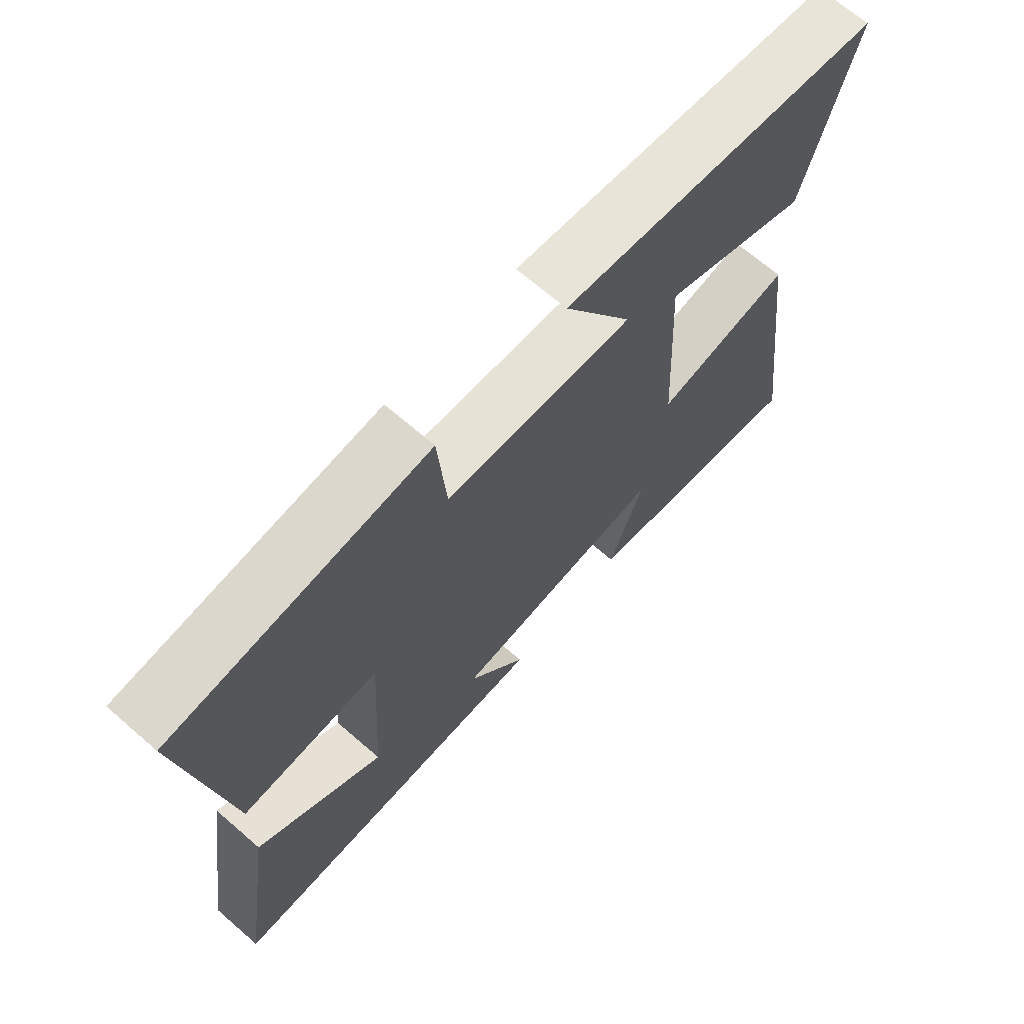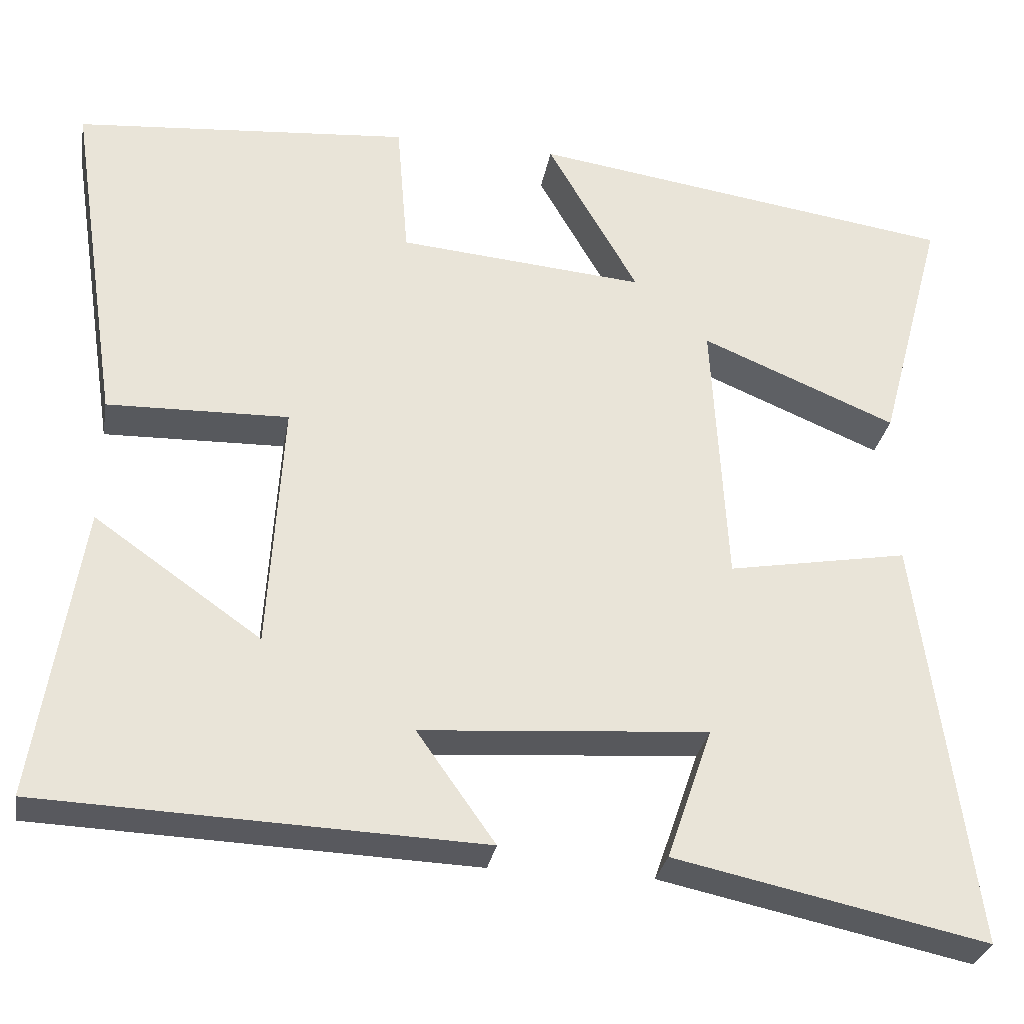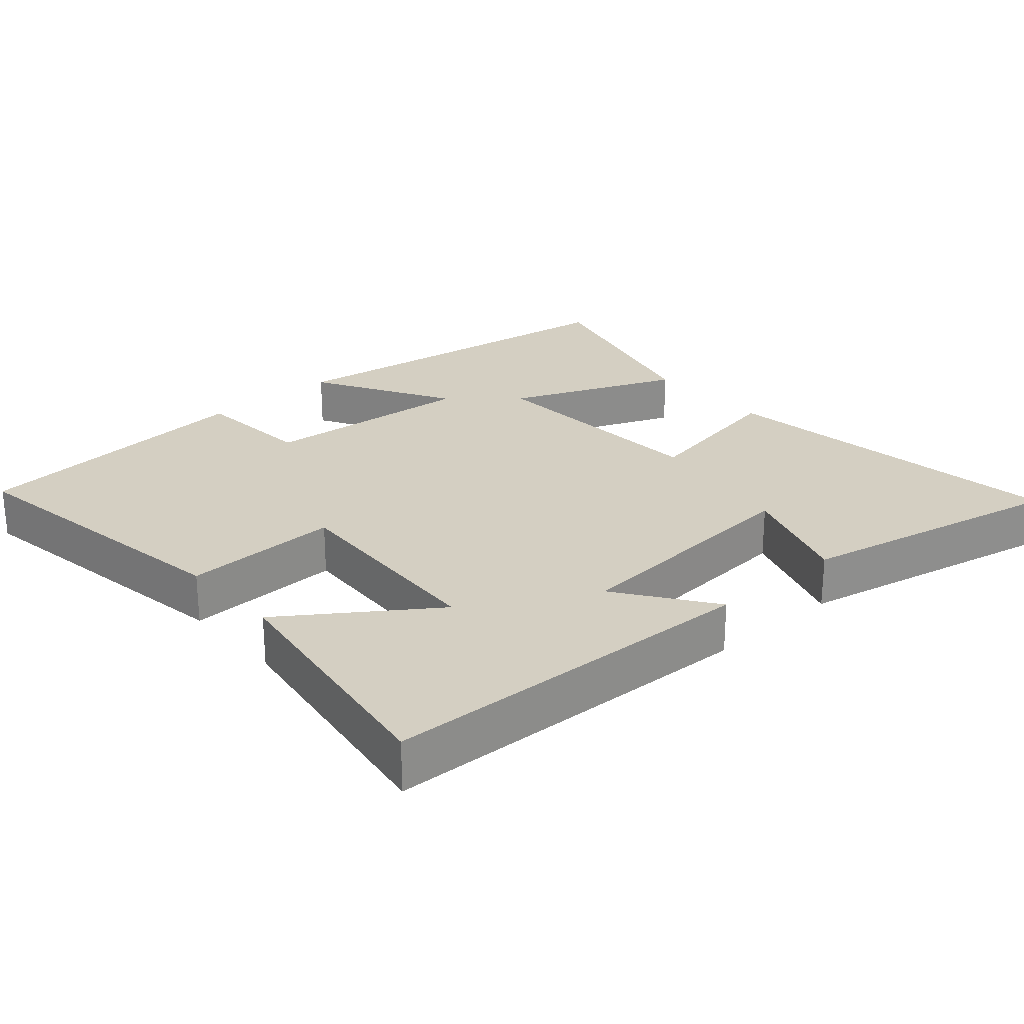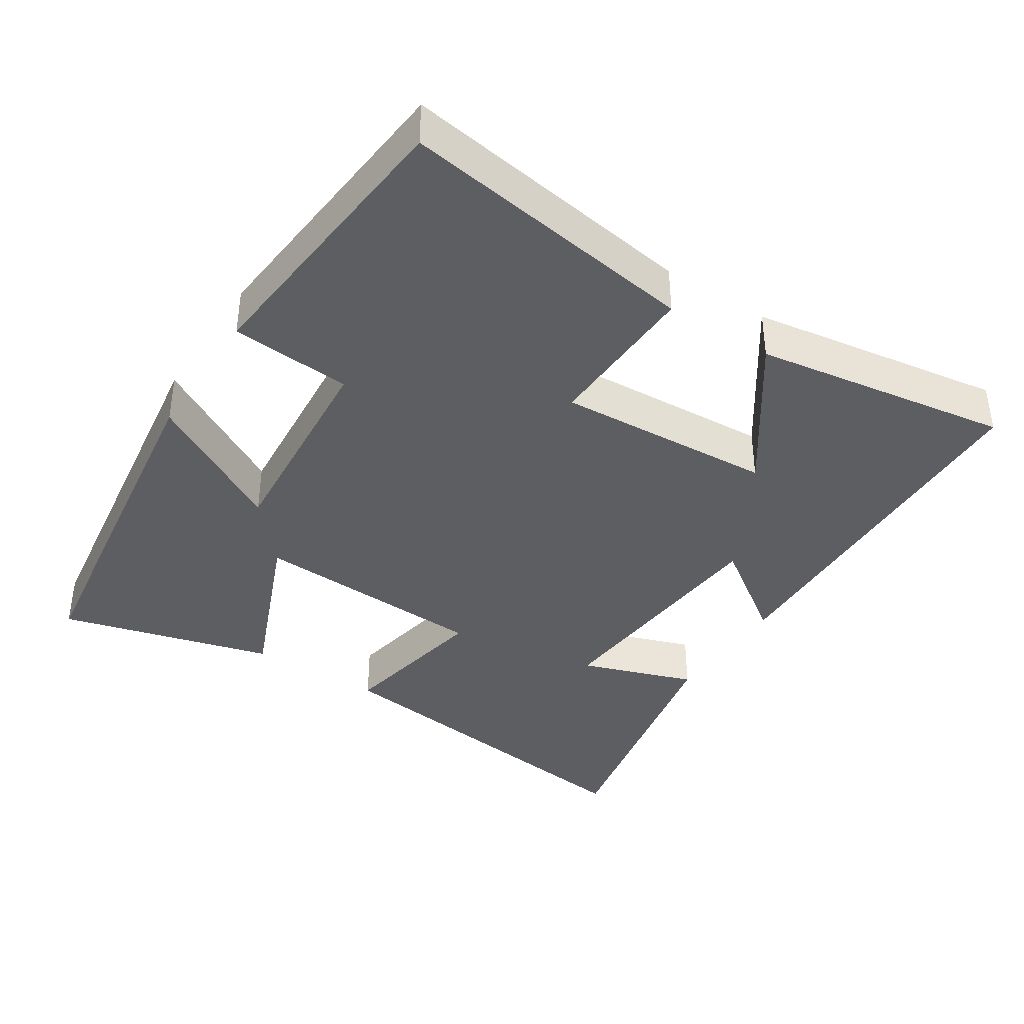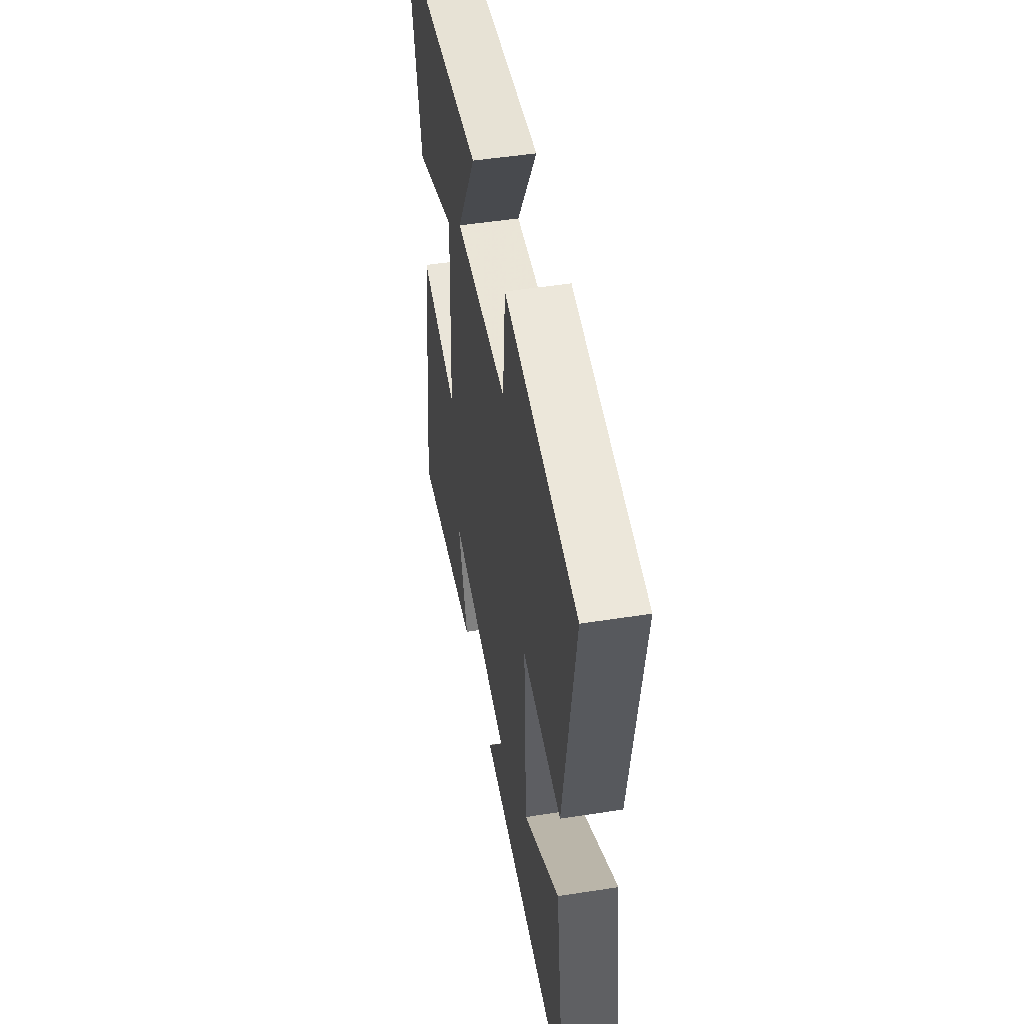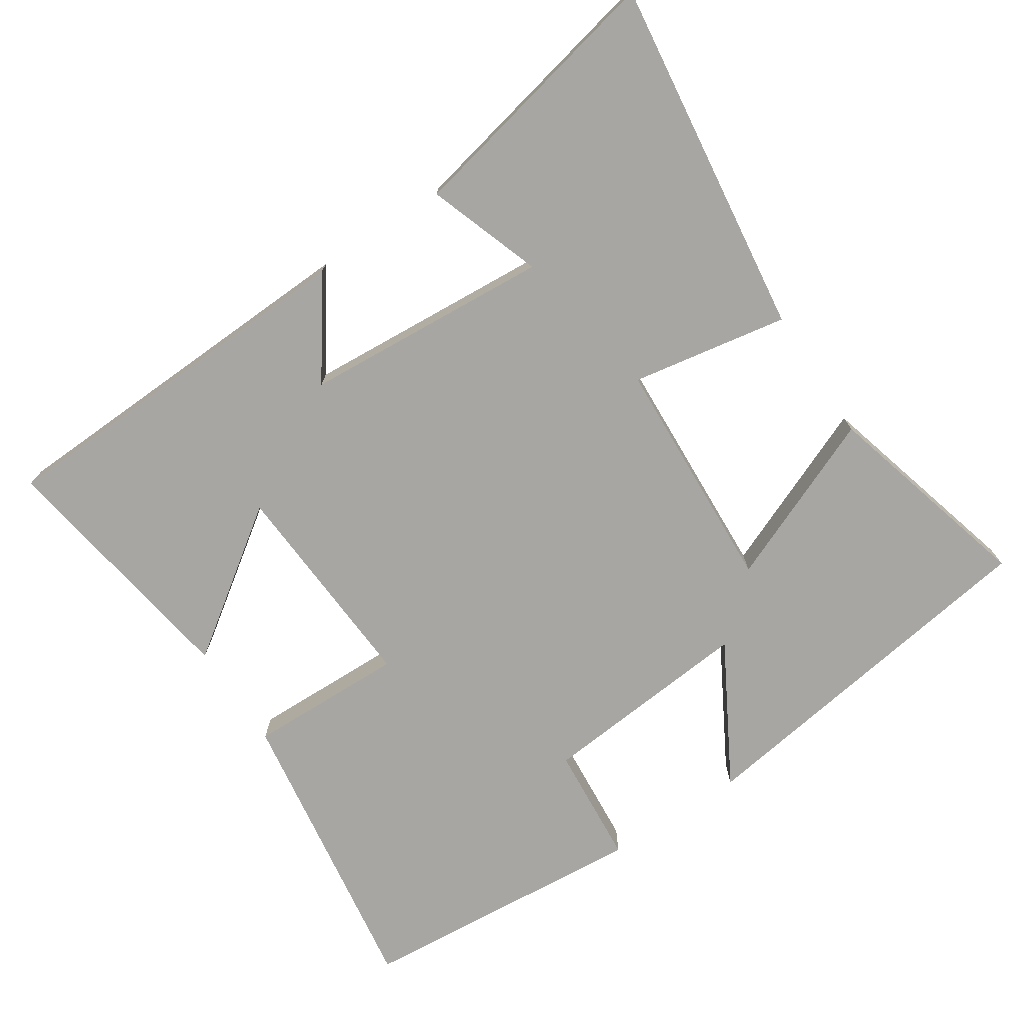
<metadata>
{"format":"obj","ext":"obj","renderer":"f3d","projection":"perspective","resolution":1024,"background":"white","views":[{"elev":68.2,"azim":131.0,"up":"+Z"},{"elev":-29.9,"azim":170.0,"up":"+Z"},{"elev":25.6,"azim":138.5,"up":"+Y"},{"elev":-38.7,"azim":57.0,"up":"+Y"},{"elev":49.4,"azim":80.2,"up":"+Z"},{"elev":-74.2,"azim":-146.4,"up":"+Y"}]}
</metadata>
<code>
v -0.567 0.07 -0.581
v -0.5 0.07 -0.074
v -0.278 0.07 -0.114
v -0.26 0.07 0.222
v -0.5 0.07 0.122
v -0.581 0.07 0.424
v -0.055 0.07 0.5
v -0.167 0.07 0.303
v 0.137 0.07 0.329
v 0.151 0.07 0.5
v 0.564 0.07 0.464
v 0.5 0.07 0.04
v 0.277 0.07 0.046
v 0.295 0.07 -0.262
v 0.5 0.07 -0.118
v 0.556 0.07 -0.48
v 0.015 0.07 -0.5
v 0.111 0.07 -0.364
v -0.241 0.07 -0.338
v -0.185 0.07 -0.5
v -0.567 0 -0.581
v -0.5 0 -0.074
v -0.278 0 -0.114
v -0.26 0 0.222
v -0.5 0 0.122
v -0.581 0 0.424
v -0.055 0 0.5
v -0.167 0 0.303
v 0.137 0 0.329
v 0.151 0 0.5
v 0.564 0 0.464
v 0.5 0 0.04
v 0.277 0 0.046
v 0.295 0 -0.262
v 0.5 0 -0.118
v 0.556 0 -0.48
v 0.015 0 -0.5
v 0.111 0 -0.364
v -0.241 0 -0.338
v -0.185 0 -0.5
f 19 20 1 2
f 18 19 2 3
f 16 17 18
f 14 15 16
f 14 16 18 3
f 10 11 12 13
f 9 10 13 14
f 8 9 14 3
f 4 5 6 7
f 4 7 8
f 3 4 8
f 22 21 40 39
f 23 22 39 38
f 38 37 36
f 36 35 34
f 23 38 36 34
f 33 32 31 30
f 34 33 30 29
f 23 34 29 28
f 27 26 25 24
f 28 27 24
f 28 24 23
f 1 21 22 2
f 2 22 23 3
f 3 23 24 4
f 4 24 25 5
f 5 25 26 6
f 6 26 27 7
f 7 27 28 8
f 8 28 29 9
f 9 29 30 10
f 10 30 31 11
f 11 31 32 12
f 12 32 33 13
f 13 33 34 14
f 14 34 35 15
f 15 35 36 16
f 16 36 37 17
f 17 37 38 18
f 18 38 39 19
f 19 39 40 20
f 20 40 21 1

</code>
